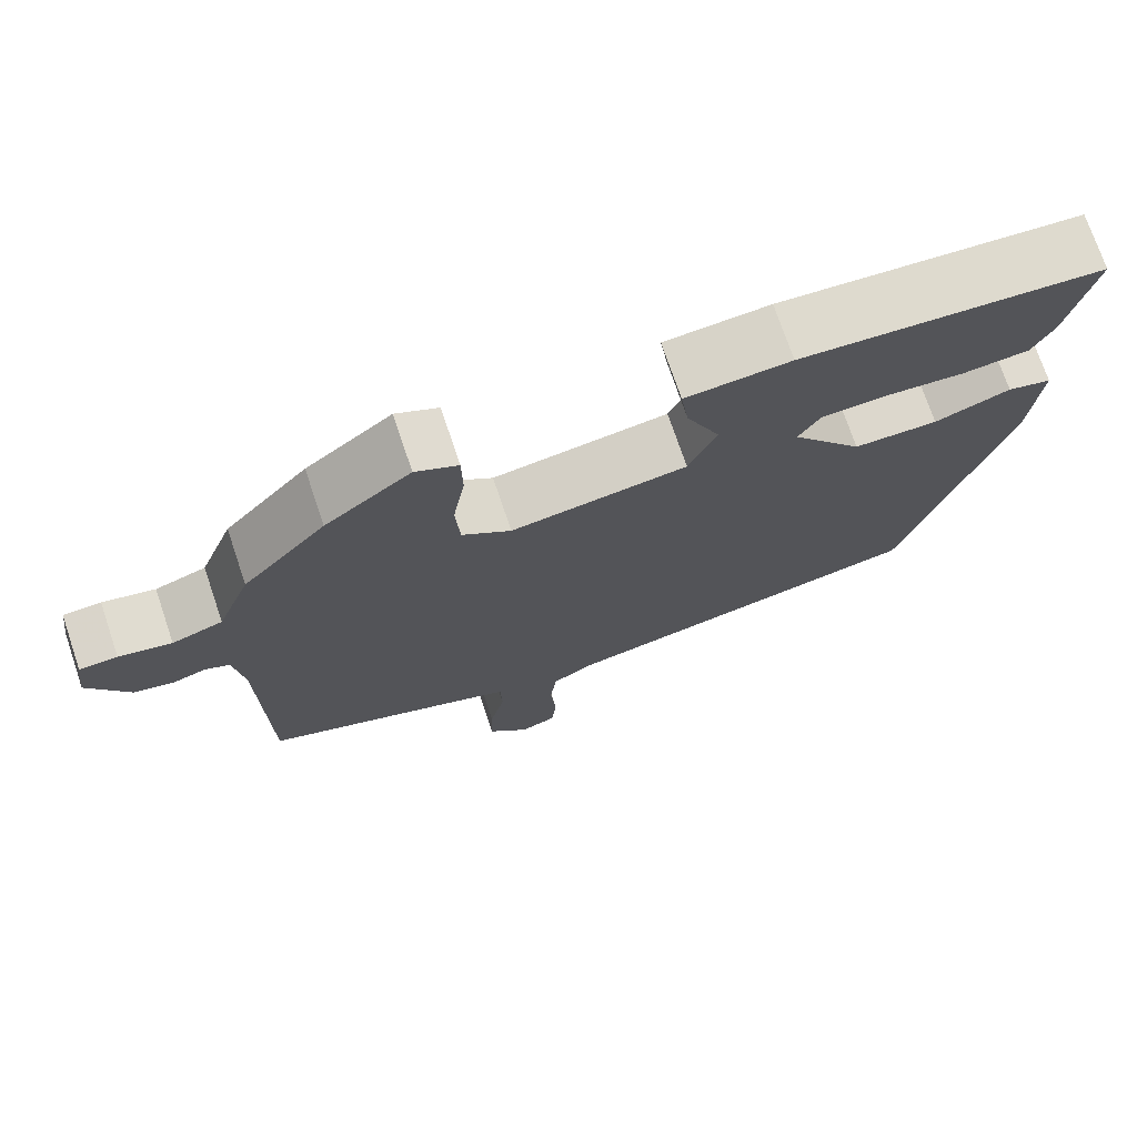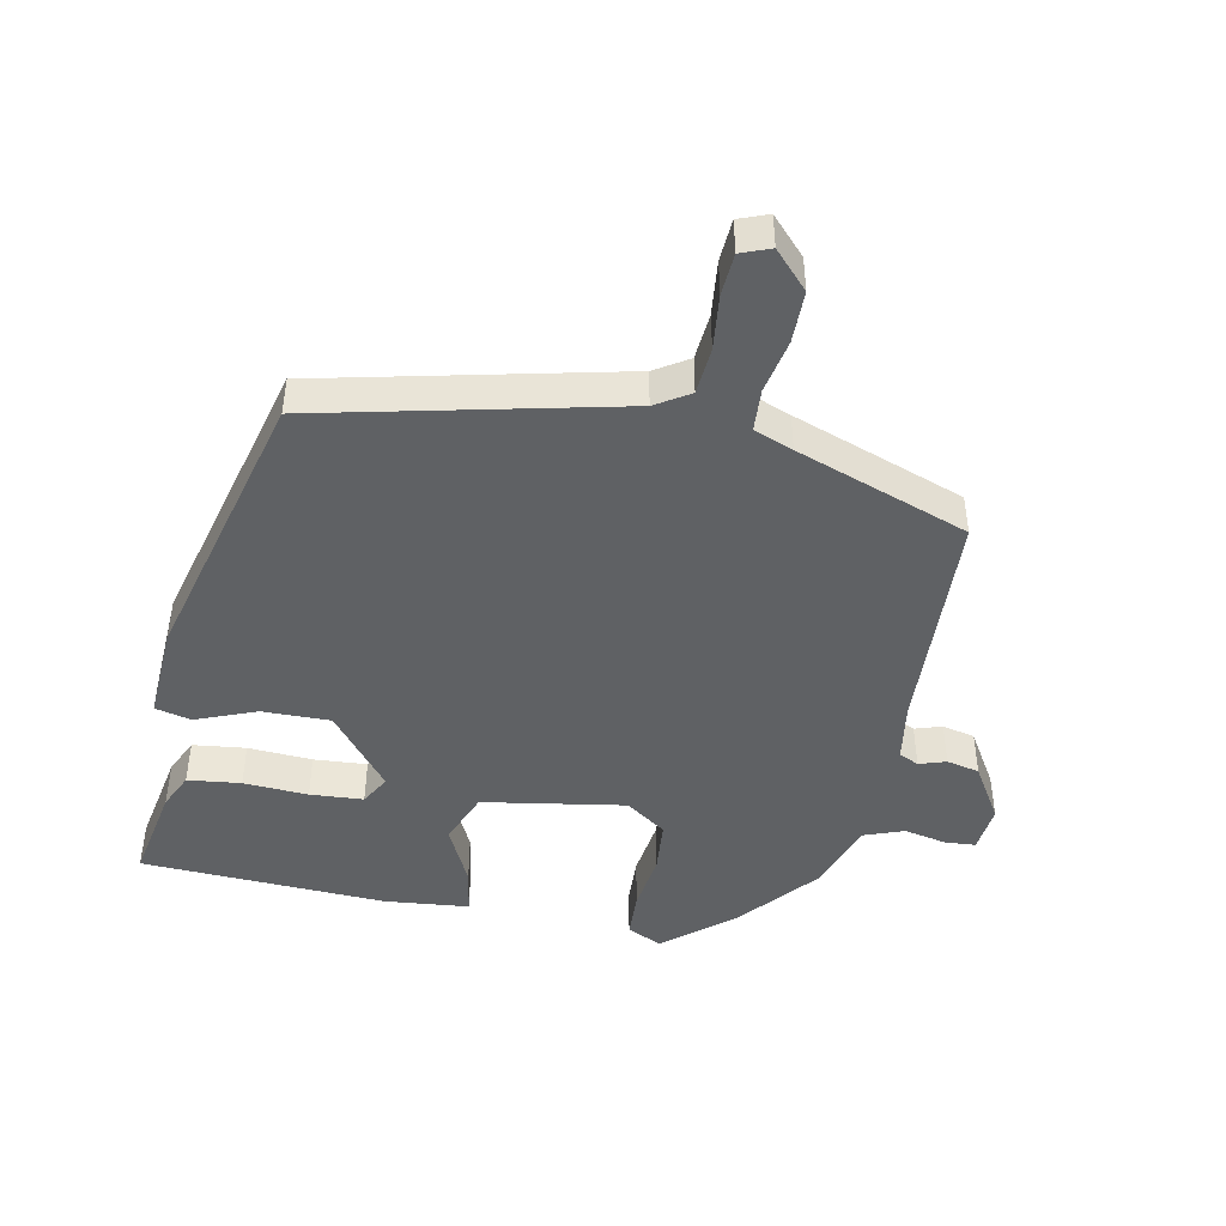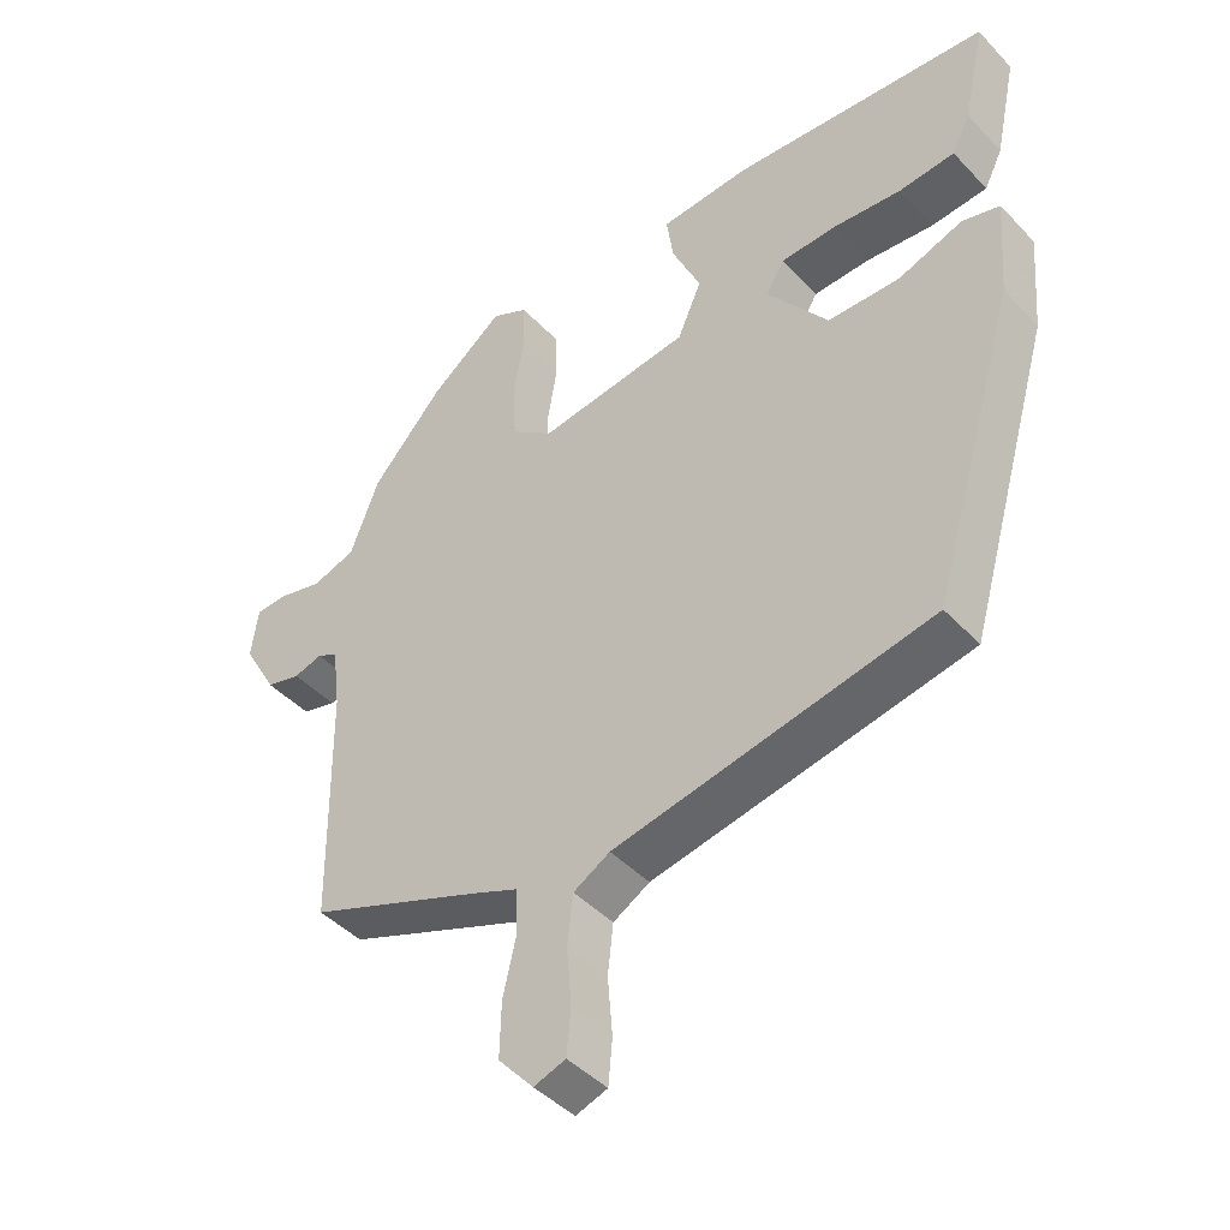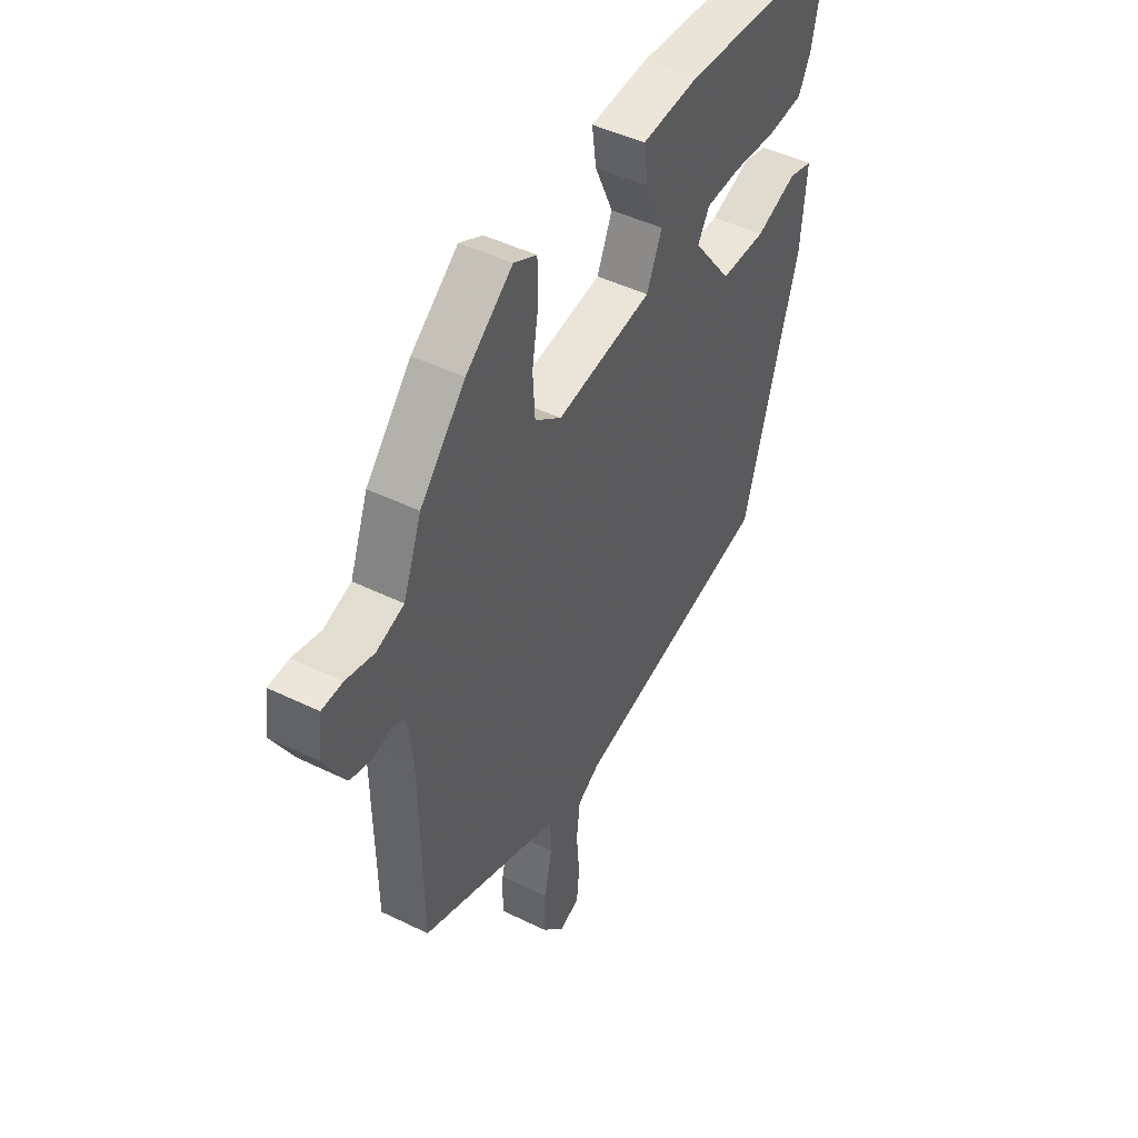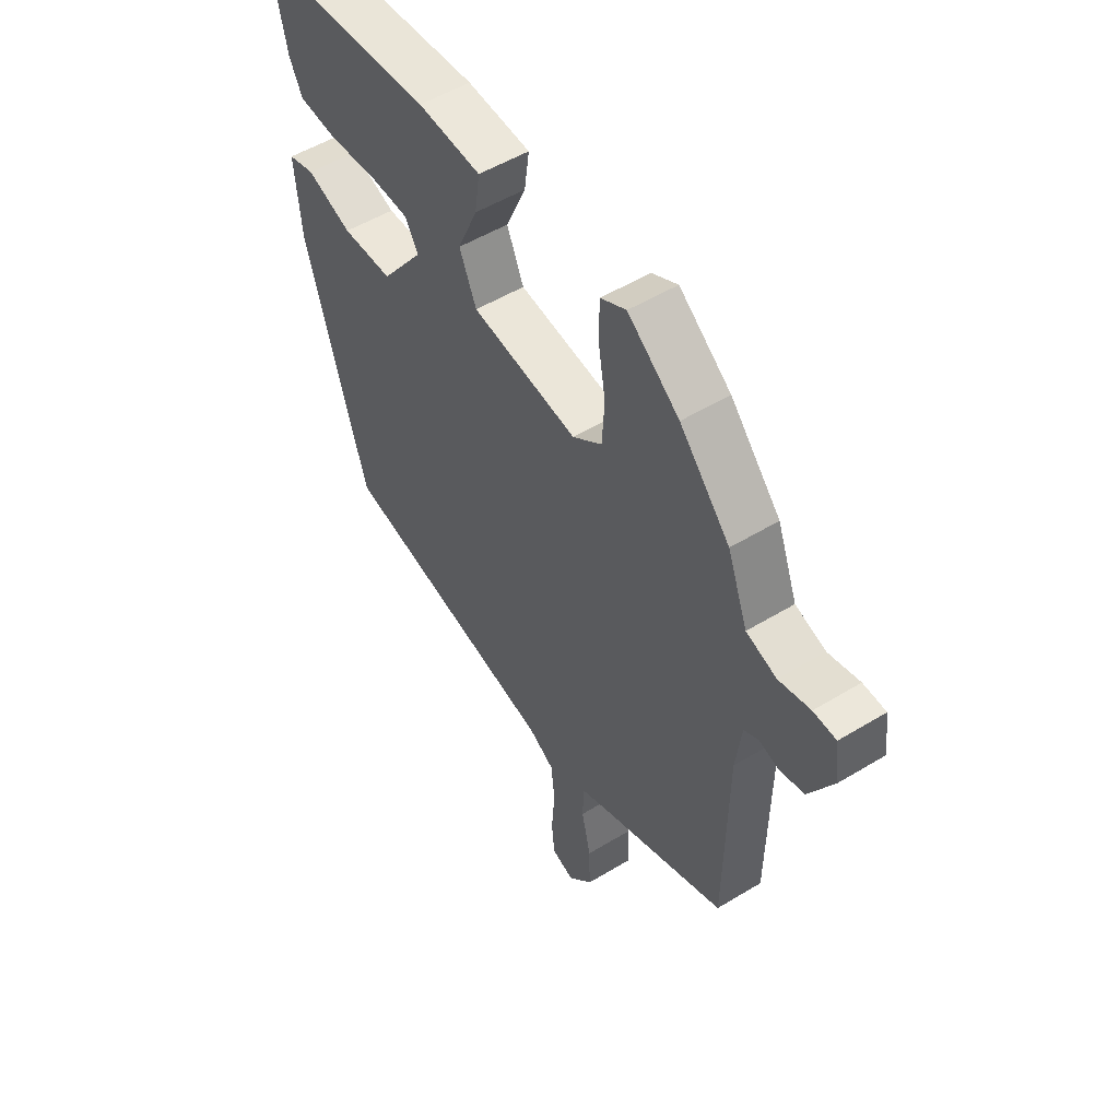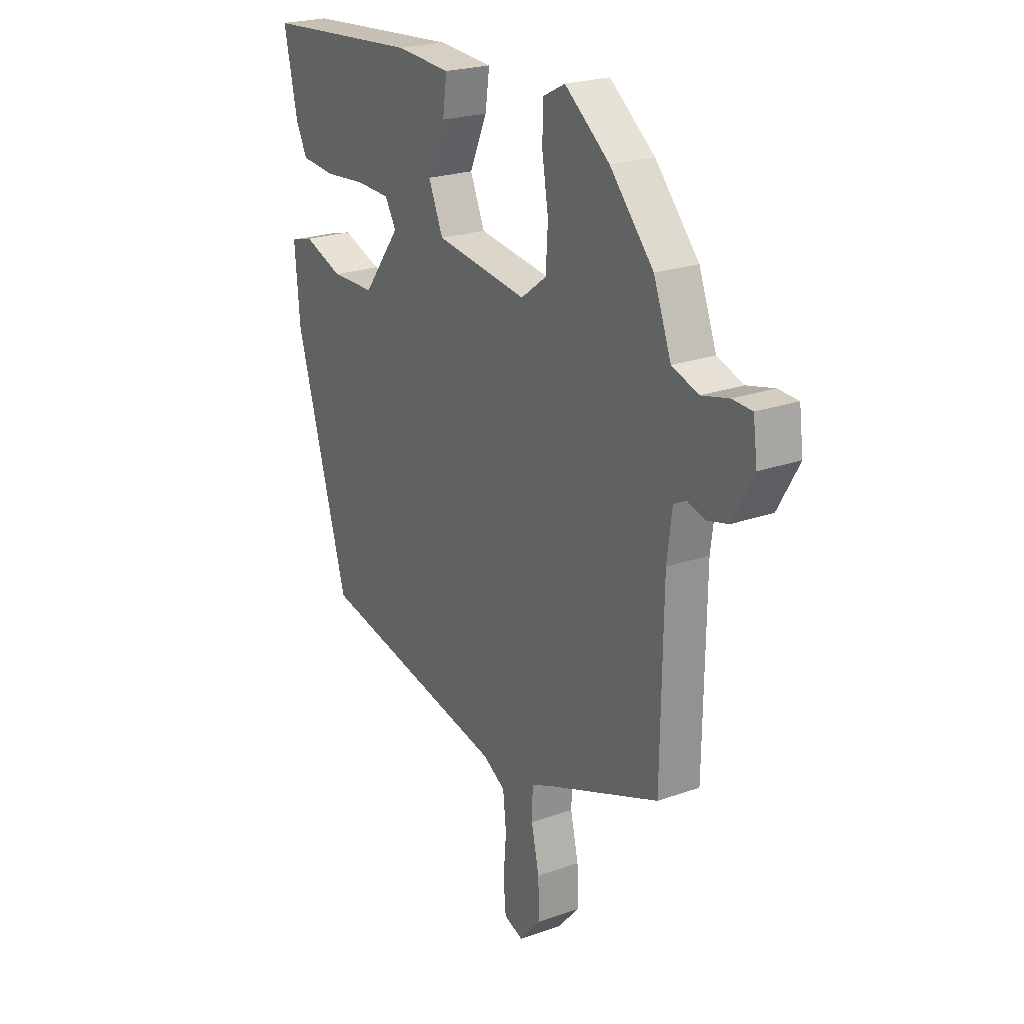
<metadata>
{"format":"obj","ext":"obj","renderer":"f3d","projection":"perspective","resolution":1024,"background":"white","views":[{"elev":73.4,"azim":-18.7,"up":"+Z"},{"elev":-45.4,"azim":170.4,"up":"+Y"},{"elev":-44.1,"azim":39.6,"up":"+Z"},{"elev":46.4,"azim":-60.9,"up":"+Z"},{"elev":52.2,"azim":-123.3,"up":"+Z"},{"elev":22.8,"azim":-121.4,"up":"+Z"}]}
</metadata>
<code>
v 0.544 0.07 0.471
v 0.512 0.07 0.322
v 0.485 0.07 0.268
v 0.403 0.07 0.261
v 0.304 0.07 0.27
v 0.222 0.07 0.267
v 0.195 0.07 0.222
v 0.284 0.07 0.104
v 0.389 0.07 0.102
v 0.483 0.07 0.136
v 0.538 0.07 0.121
v 0.526 0.07 -0.025
v 0.4 0.07 -0.459
v -0.061 0.07 -0.55
v -0.114 0.07 -0.581
v -0.122 0.07 -0.653
v -0.115 0.07 -0.738
v -0.121 0.07 -0.803
v -0.167 0.07 -0.819
v -0.218 0.07 -0.761
v -0.216 0.07 -0.681
v -0.197 0.07 -0.598
v -0.199 0.07 -0.533
v -0.258 0.07 -0.508
v -0.52 0.07 -0.405
v -0.525 0.07 -0.054
v -0.537 0.07 0.039
v -0.567 0.07 0.054
v -0.609 0.07 0.042
v -0.659 0.07 0.055
v -0.709 0.07 0.143
v -0.699 0.07 0.217
v -0.652 0.07 0.219
v -0.587 0.07 0.203
v -0.524 0.07 0.224
v -0.482 0.07 0.334
v -0.378 0.07 0.45
v -0.271 0.07 0.533
v -0.218 0.07 0.506
v -0.217 0.07 0.434
v -0.232 0.07 0.343
v -0.227 0.07 0.261
v -0.166 0.07 0.215
v 0.054 0.07 0.245
v 0.089 0.07 0.326
v 0.047 0.07 0.42
v 0.037 0.07 0.491
v 0.168 0.07 0.5
v 0.544 0 0.471
v 0.512 0 0.322
v 0.485 0 0.268
v 0.403 0 0.261
v 0.304 0 0.27
v 0.222 0 0.267
v 0.195 0 0.222
v 0.284 0 0.104
v 0.389 0 0.102
v 0.483 0 0.136
v 0.538 0 0.121
v 0.526 0 -0.025
v 0.4 0 -0.459
v -0.061 0 -0.55
v -0.114 0 -0.581
v -0.122 0 -0.653
v -0.115 0 -0.738
v -0.121 0 -0.803
v -0.167 0 -0.819
v -0.218 0 -0.761
v -0.216 0 -0.681
v -0.197 0 -0.598
v -0.199 0 -0.533
v -0.258 0 -0.508
v -0.52 0 -0.405
v -0.525 0 -0.054
v -0.537 0 0.039
v -0.567 0 0.054
v -0.609 0 0.042
v -0.659 0 0.055
v -0.709 0 0.143
v -0.699 0 0.217
v -0.652 0 0.219
v -0.587 0 0.203
v -0.524 0 0.224
v -0.482 0 0.334
v -0.378 0 0.45
v -0.271 0 0.533
v -0.218 0 0.506
v -0.217 0 0.434
v -0.232 0 0.343
v -0.227 0 0.261
v -0.166 0 0.215
v 0.054 0 0.245
v 0.089 0 0.326
v 0.047 0 0.42
v 0.037 0 0.491
v 0.168 0 0.5
f 45 46 47 48
f 44 45 48 1
f 38 39 40 41
f 38 41 42
f 35 36 37 38
f 35 38 42
f 34 35 42 43
f 32 33 34
f 31 32 34
f 28 29 30 31
f 27 28 31 34
f 24 25 26
f 23 24 26 27
f 19 20 21 22
f 19 22 23
f 16 17 18 19
f 15 16 19 23
f 14 15 23 27
f 9 10 11 12
f 8 9 12 13
f 7 8 13 14
f 2 3 4 5
f 2 5 6
f 44 1 2 6
f 43 44 6 7
f 27 34 43
f 7 14 27 43
f 96 95 94 93
f 49 96 93 92
f 89 88 87 86
f 90 89 86
f 86 85 84 83
f 90 86 83
f 91 90 83 82
f 82 81 80
f 82 80 79
f 79 78 77 76
f 82 79 76 75
f 74 73 72
f 75 74 72 71
f 70 69 68 67
f 71 70 67
f 67 66 65 64
f 71 67 64 63
f 75 71 63 62
f 60 59 58 57
f 61 60 57 56
f 62 61 56 55
f 53 52 51 50
f 54 53 50
f 54 50 49 92
f 55 54 92 91
f 91 82 75
f 91 75 62 55
f 1 49 50 2
f 2 50 51 3
f 3 51 52 4
f 4 52 53 5
f 5 53 54 6
f 6 54 55 7
f 7 55 56 8
f 8 56 57 9
f 9 57 58 10
f 10 58 59 11
f 11 59 60 12
f 12 60 61 13
f 13 61 62 14
f 14 62 63 15
f 15 63 64 16
f 16 64 65 17
f 17 65 66 18
f 18 66 67 19
f 19 67 68 20
f 20 68 69 21
f 21 69 70 22
f 22 70 71 23
f 23 71 72 24
f 24 72 73 25
f 25 73 74 26
f 26 74 75 27
f 27 75 76 28
f 28 76 77 29
f 29 77 78 30
f 30 78 79 31
f 31 79 80 32
f 32 80 81 33
f 33 81 82 34
f 34 82 83 35
f 35 83 84 36
f 36 84 85 37
f 37 85 86 38
f 38 86 87 39
f 39 87 88 40
f 40 88 89 41
f 41 89 90 42
f 42 90 91 43
f 43 91 92 44
f 44 92 93 45
f 45 93 94 46
f 46 94 95 47
f 47 95 96 48
f 48 96 49 1

</code>
